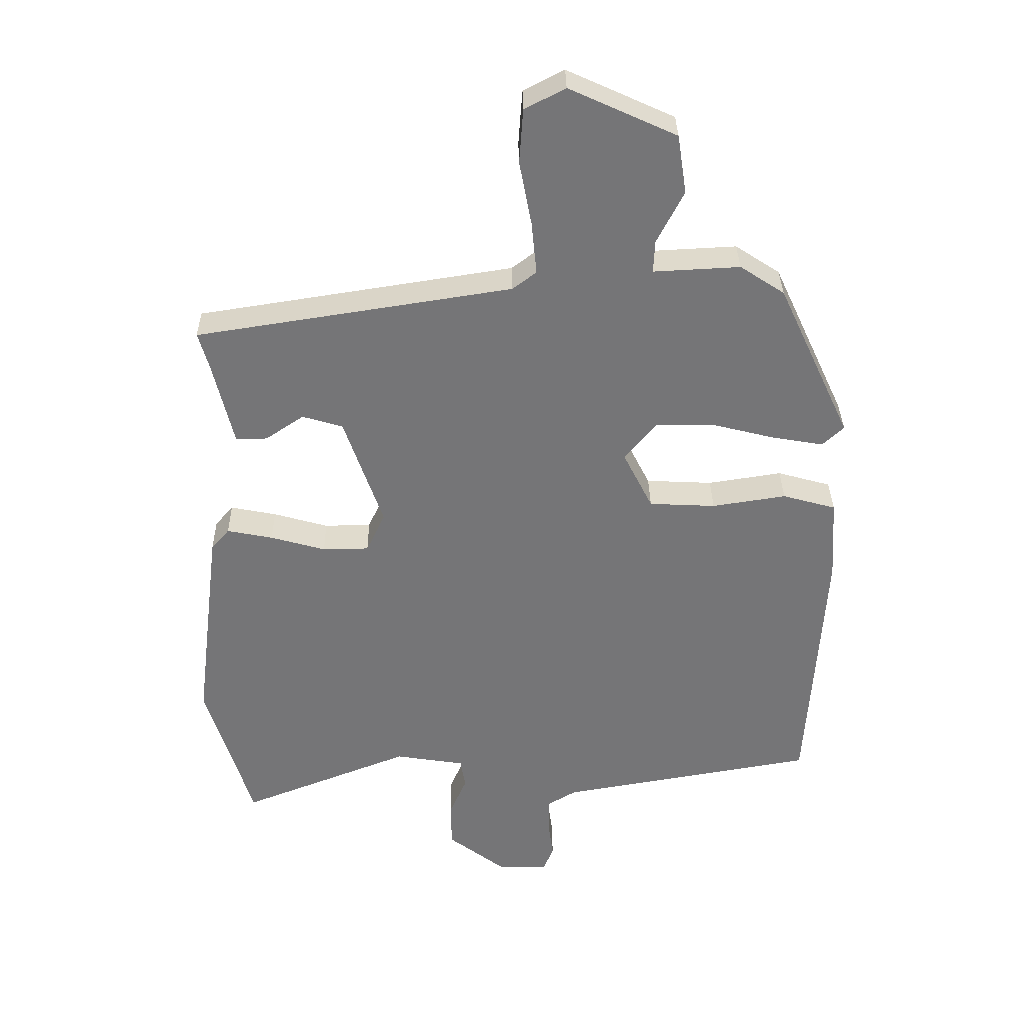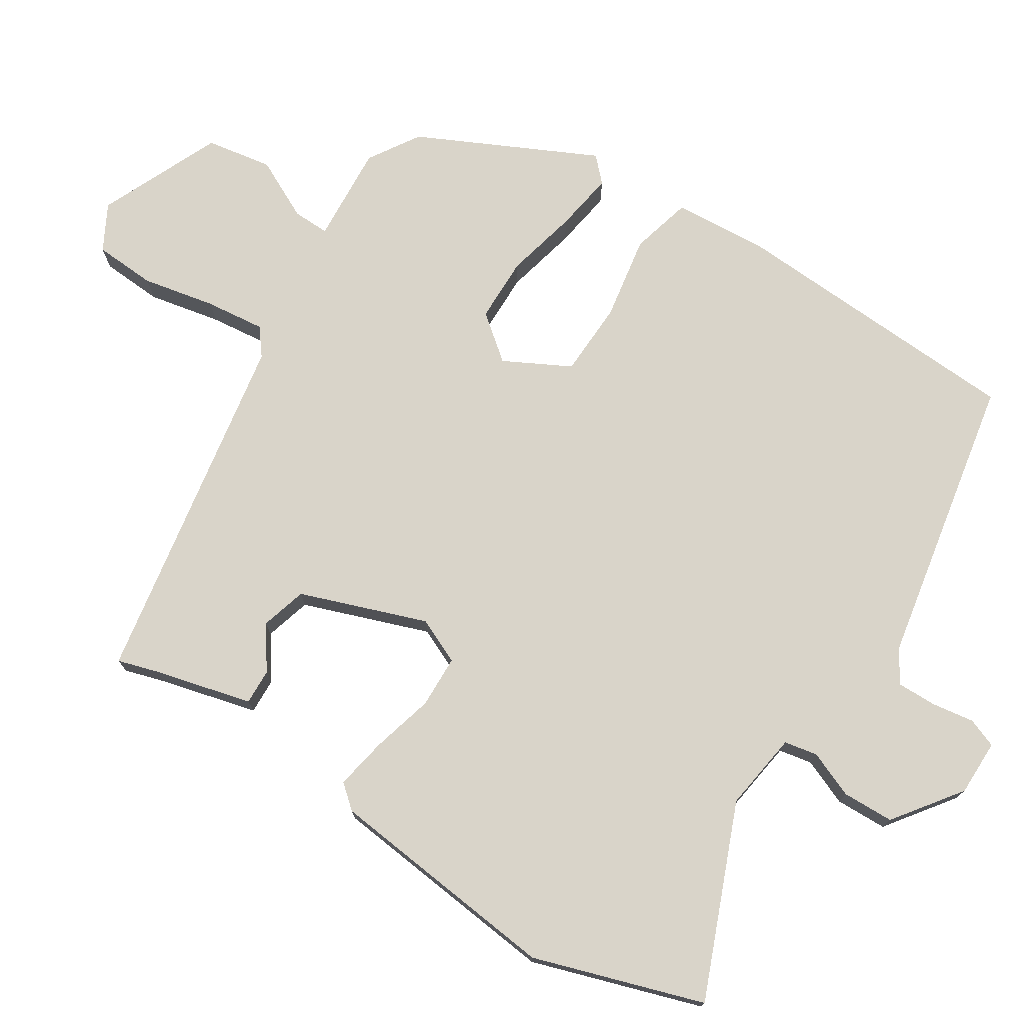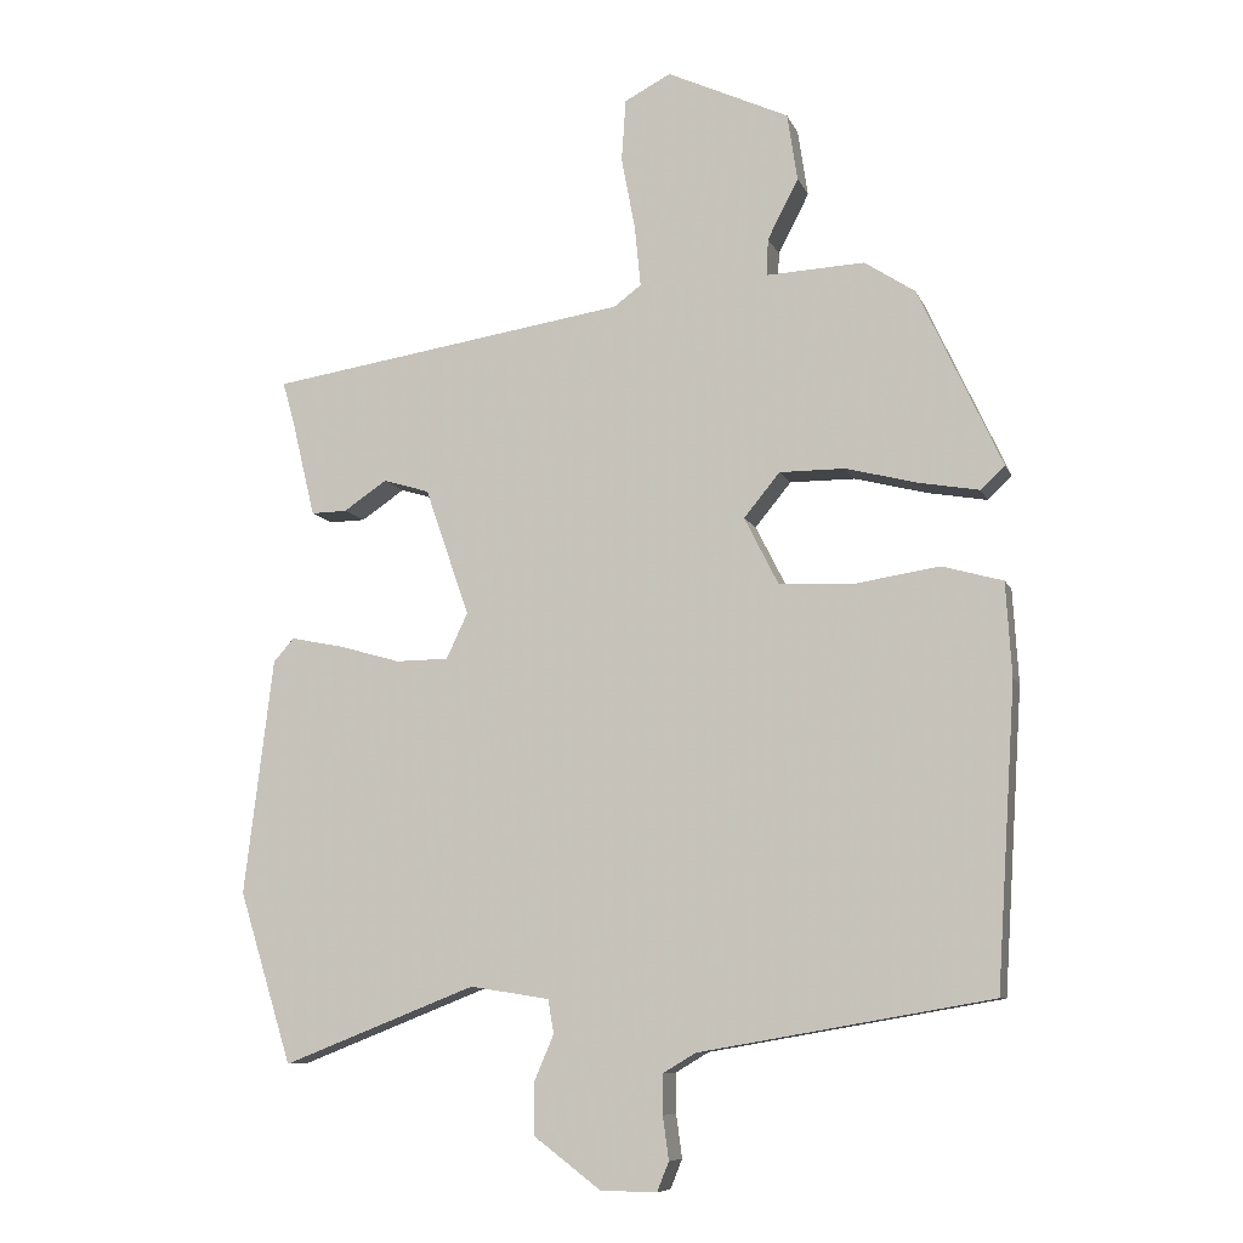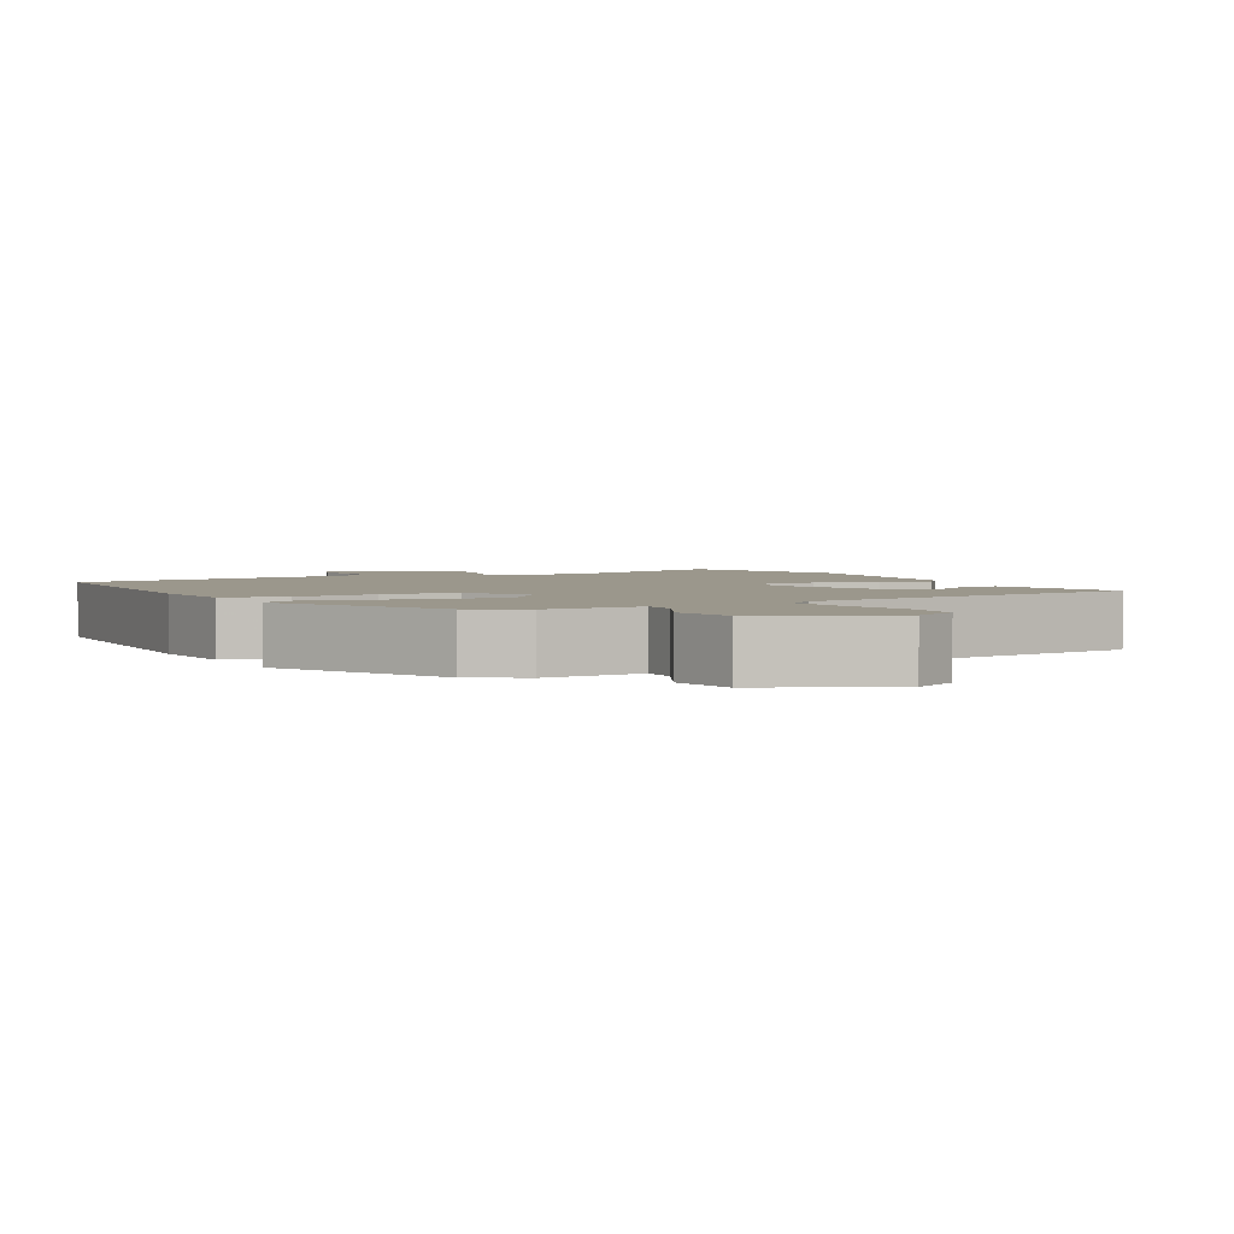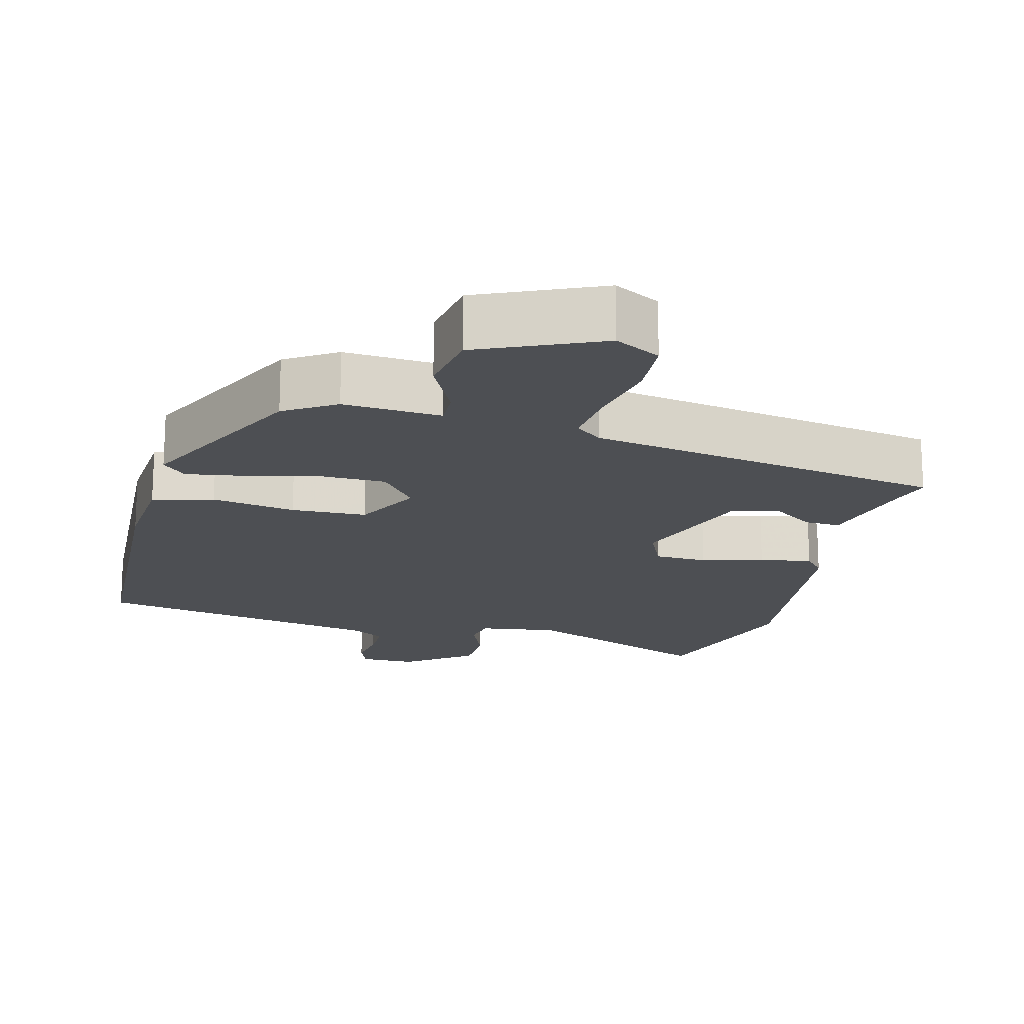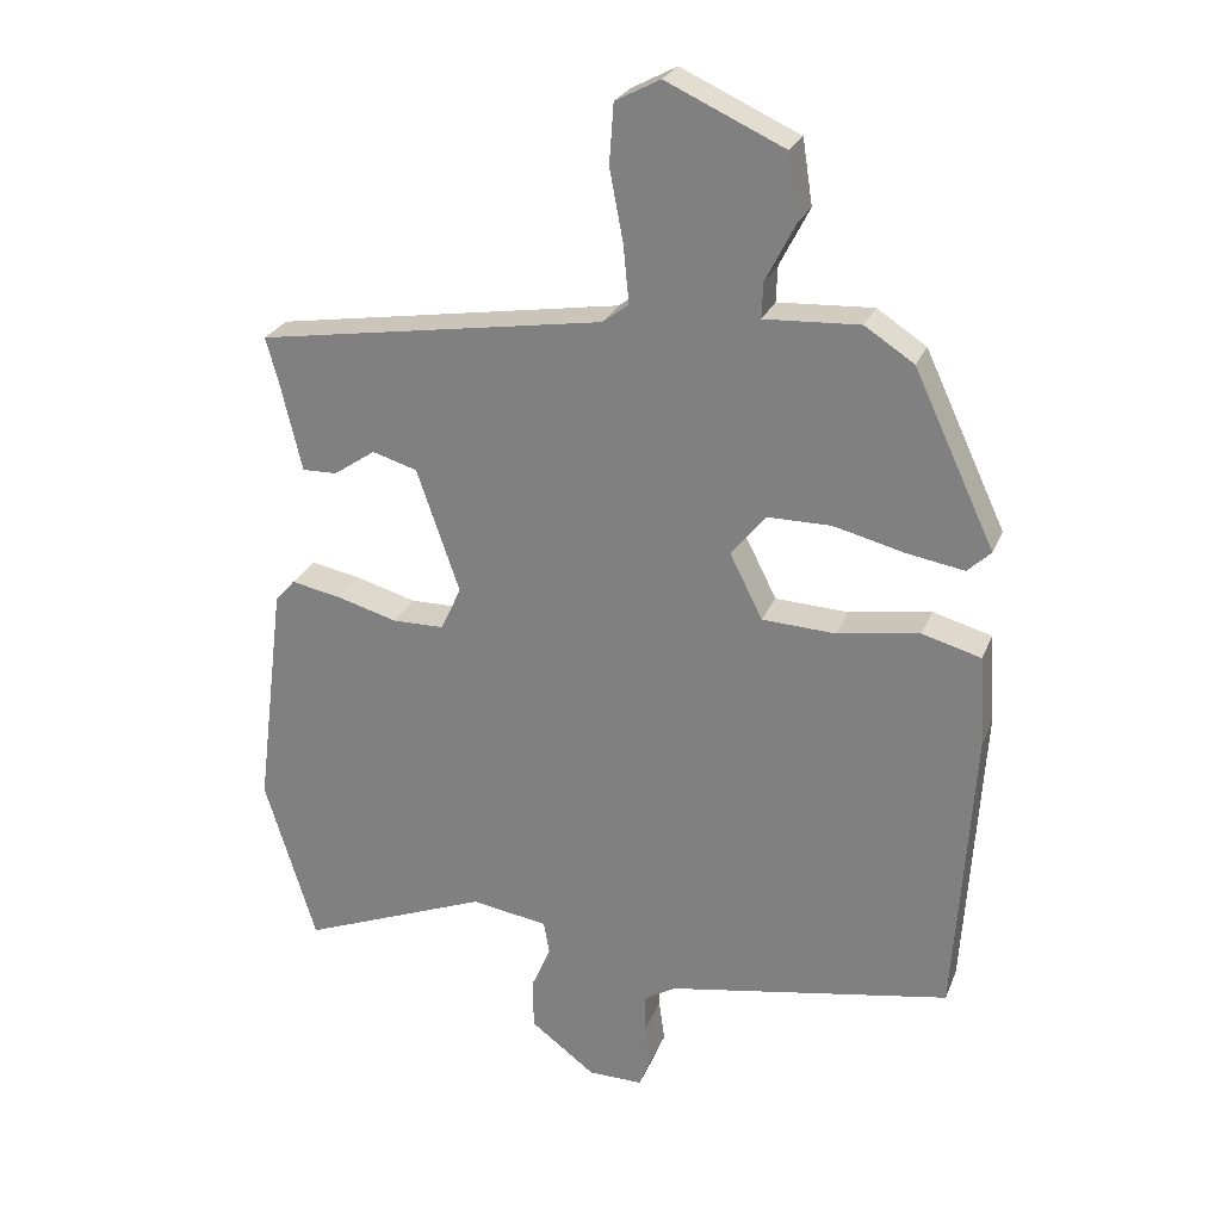
<metadata>
{"format":"obj","ext":"obj","renderer":"f3d","projection":"perspective","resolution":1024,"background":"white","views":[{"elev":33.5,"azim":179.2,"up":"+Z"},{"elev":74.9,"azim":121.7,"up":"+Y"},{"elev":-8.6,"azim":-164.3,"up":"+Z"},{"elev":2.7,"azim":-28.6,"up":"+Y"},{"elev":-18.0,"azim":-15.1,"up":"+Y"},{"elev":25.6,"azim":-161.4,"up":"+Z"}]}
</metadata>
<code>
v 0.555 0.07 -0.32
v 0.483 0.07 -0.554
v 0.219 0.07 -0.45
v 0.111 0.07 -0.467
v 0.103 0.07 -0.513
v 0.13 0.07 -0.576
v 0.129 0.07 -0.647
v 0.038 0.07 -0.716
v -0.039 0.07 -0.717
v -0.055 0.07 -0.677
v -0.047 0.07 -0.618
v -0.047 0.07 -0.564
v -0.092 0.07 -0.537
v -0.491 0.07 -0.467
v -0.517 0.07 -0.057
v -0.509 0.07 0.071
v -0.426 0.07 0.094
v -0.311 0.07 0.076
v -0.208 0.07 0.081
v -0.162 0.07 0.172
v -0.211 0.07 0.232
v -0.3 0.07 0.232
v -0.399 0.07 0.207
v -0.48 0.07 0.193
v -0.513 0.07 0.224
v -0.399 0.07 0.468
v -0.33 0.07 0.513
v -0.196 0.07 0.506
v -0.198 0.07 0.556
v -0.24 0.07 0.638
v -0.226 0.07 0.729
v -0.06 0.07 0.805
v 0.003 0.07 0.772
v 0.009 0.07 0.688
v -0.01 0.07 0.588
v -0.018 0.07 0.506
v 0.019 0.07 0.478
v 0.509 0.07 0.401
v 0.493 0.07 0.345
v 0.461 0.07 0.211
v 0.412 0.07 0.212
v 0.353 0.07 0.252
v 0.29 0.07 0.233
v 0.23 0.07 0.059
v 0.259 0.07 -0.003
v 0.331 0.07 -0.004
v 0.416 0.07 0.02
v 0.487 0.07 0.034
v 0.515 0.07 0.002
v 0.555 0 -0.32
v 0.483 0 -0.554
v 0.219 0 -0.45
v 0.111 0 -0.467
v 0.103 0 -0.513
v 0.13 0 -0.576
v 0.129 0 -0.647
v 0.038 0 -0.716
v -0.039 0 -0.717
v -0.055 0 -0.677
v -0.047 0 -0.618
v -0.047 0 -0.564
v -0.092 0 -0.537
v -0.491 0 -0.467
v -0.517 0 -0.057
v -0.509 0 0.071
v -0.426 0 0.094
v -0.311 0 0.076
v -0.208 0 0.081
v -0.162 0 0.172
v -0.211 0 0.232
v -0.3 0 0.232
v -0.399 0 0.207
v -0.48 0 0.193
v -0.513 0 0.224
v -0.399 0 0.468
v -0.33 0 0.513
v -0.196 0 0.506
v -0.198 0 0.556
v -0.24 0 0.638
v -0.226 0 0.729
v -0.06 0 0.805
v 0.003 0 0.772
v 0.009 0 0.688
v -0.01 0 0.588
v -0.018 0 0.506
v 0.019 0 0.478
v 0.509 0 0.401
v 0.493 0 0.345
v 0.461 0 0.211
v 0.412 0 0.212
v 0.353 0 0.252
v 0.29 0 0.233
v 0.23 0 0.059
v 0.259 0 -0.003
v 0.331 0 -0.004
v 0.416 0 0.02
v 0.487 0 0.034
v 0.515 0 0.002
f 1 2 3
f 49 1 3
f 48 49 3
f 47 48 3
f 46 47 3
f 45 46 3 4
f 44 45 4
f 39 40 41 42
f 39 42 43
f 38 39 43
f 37 38 43
f 36 37 43 44
f 33 34 35
f 32 33 35
f 31 32 35
f 30 31 35
f 29 30 35
f 28 29 35 36
f 26 27 28
f 25 26 28
f 24 25 28
f 23 24 28
f 22 23 28
f 21 22 28 36
f 20 21 36 44
f 16 17 18
f 15 16 18
f 14 15 18
f 13 14 18
f 12 13 18 19
f 9 10 11
f 8 9 11
f 7 8 11
f 6 7 11
f 5 6 11
f 4 5 11 12
f 19 20 44
f 12 19 44
f 4 12 44
f 52 51 50
f 52 50 98
f 52 98 97
f 52 97 96
f 52 96 95
f 53 52 95 94
f 53 94 93
f 91 90 89 88
f 92 91 88
f 92 88 87
f 92 87 86
f 93 92 86 85
f 84 83 82
f 84 82 81
f 84 81 80
f 84 80 79
f 84 79 78
f 85 84 78 77
f 77 76 75
f 77 75 74
f 77 74 73
f 77 73 72
f 77 72 71
f 85 77 71 70
f 93 85 70 69
f 67 66 65
f 67 65 64
f 67 64 63
f 67 63 62
f 68 67 62 61
f 60 59 58
f 60 58 57
f 60 57 56
f 60 56 55
f 60 55 54
f 61 60 54 53
f 93 69 68
f 93 68 61
f 93 61 53
f 1 50 51 2
f 2 51 52 3
f 3 52 53 4
f 4 53 54 5
f 5 54 55 6
f 6 55 56 7
f 7 56 57 8
f 8 57 58 9
f 9 58 59 10
f 10 59 60 11
f 11 60 61 12
f 12 61 62 13
f 13 62 63 14
f 14 63 64 15
f 15 64 65 16
f 16 65 66 17
f 17 66 67 18
f 18 67 68 19
f 19 68 69 20
f 20 69 70 21
f 21 70 71 22
f 22 71 72 23
f 23 72 73 24
f 24 73 74 25
f 25 74 75 26
f 26 75 76 27
f 27 76 77 28
f 28 77 78 29
f 29 78 79 30
f 30 79 80 31
f 31 80 81 32
f 32 81 82 33
f 33 82 83 34
f 34 83 84 35
f 35 84 85 36
f 36 85 86 37
f 37 86 87 38
f 38 87 88 39
f 39 88 89 40
f 40 89 90 41
f 41 90 91 42
f 42 91 92 43
f 43 92 93 44
f 44 93 94 45
f 45 94 95 46
f 46 95 96 47
f 47 96 97 48
f 48 97 98 49
f 49 98 50 1

</code>
